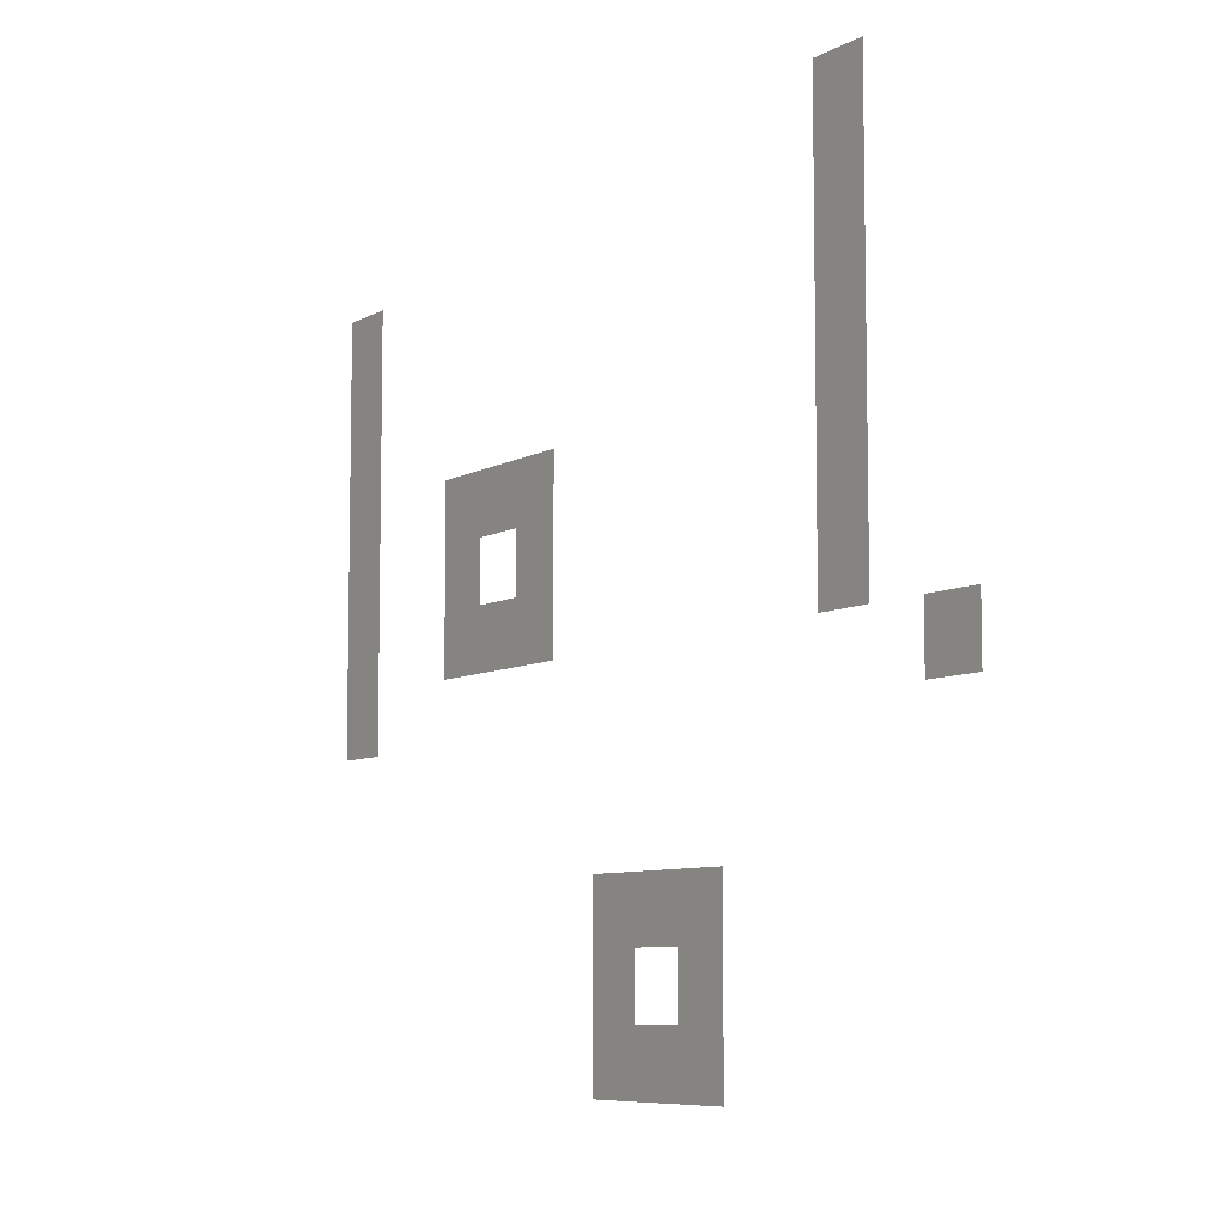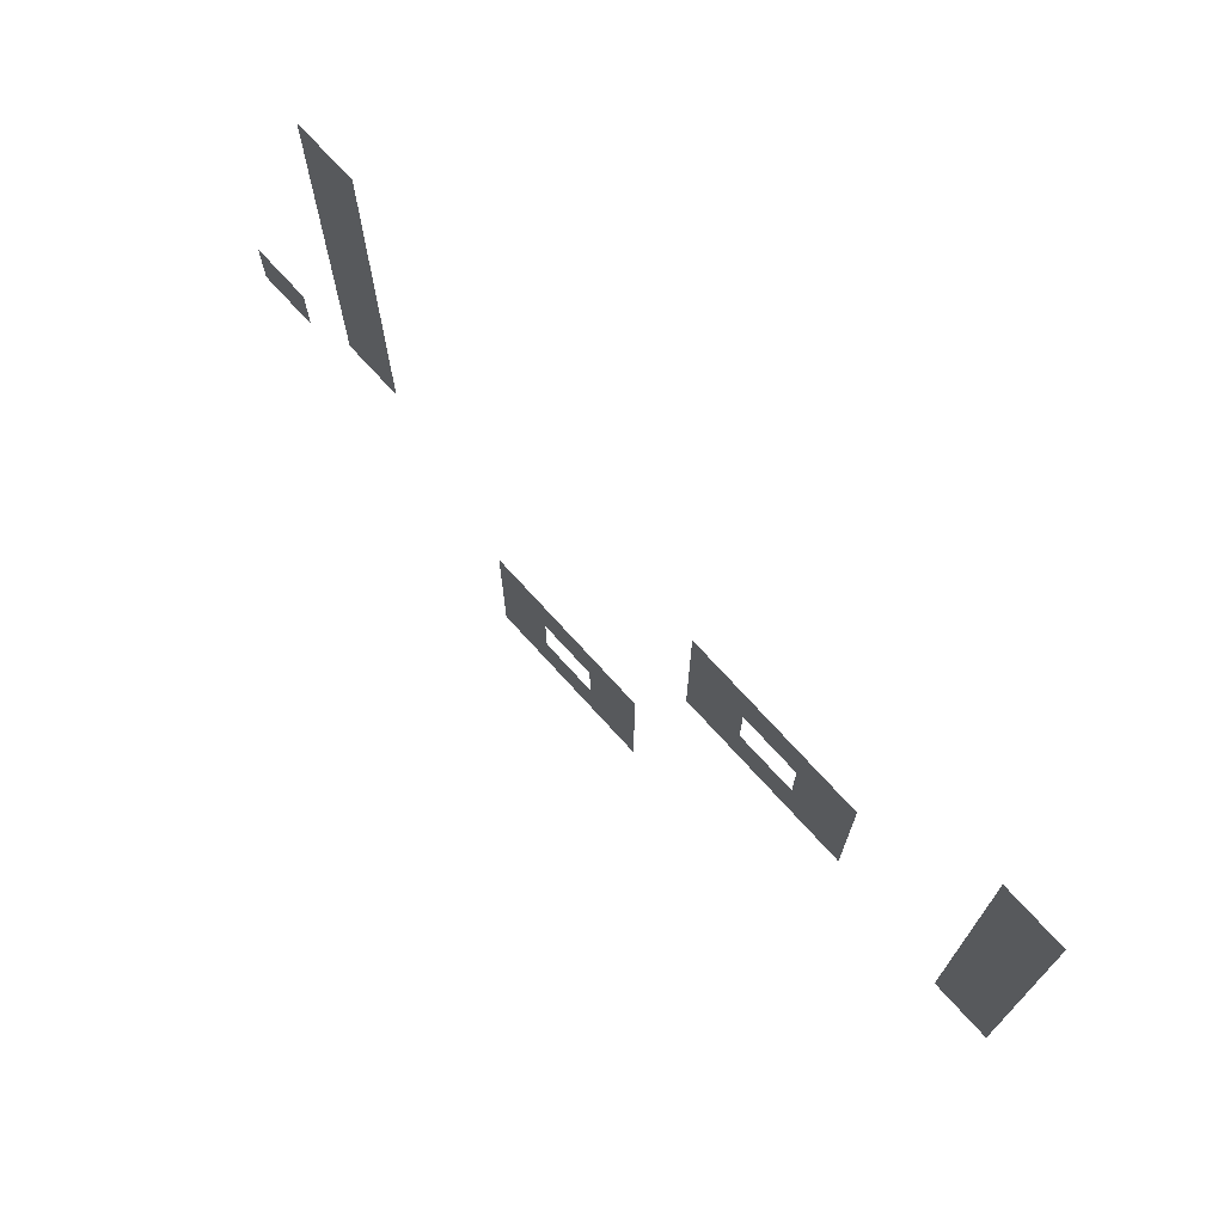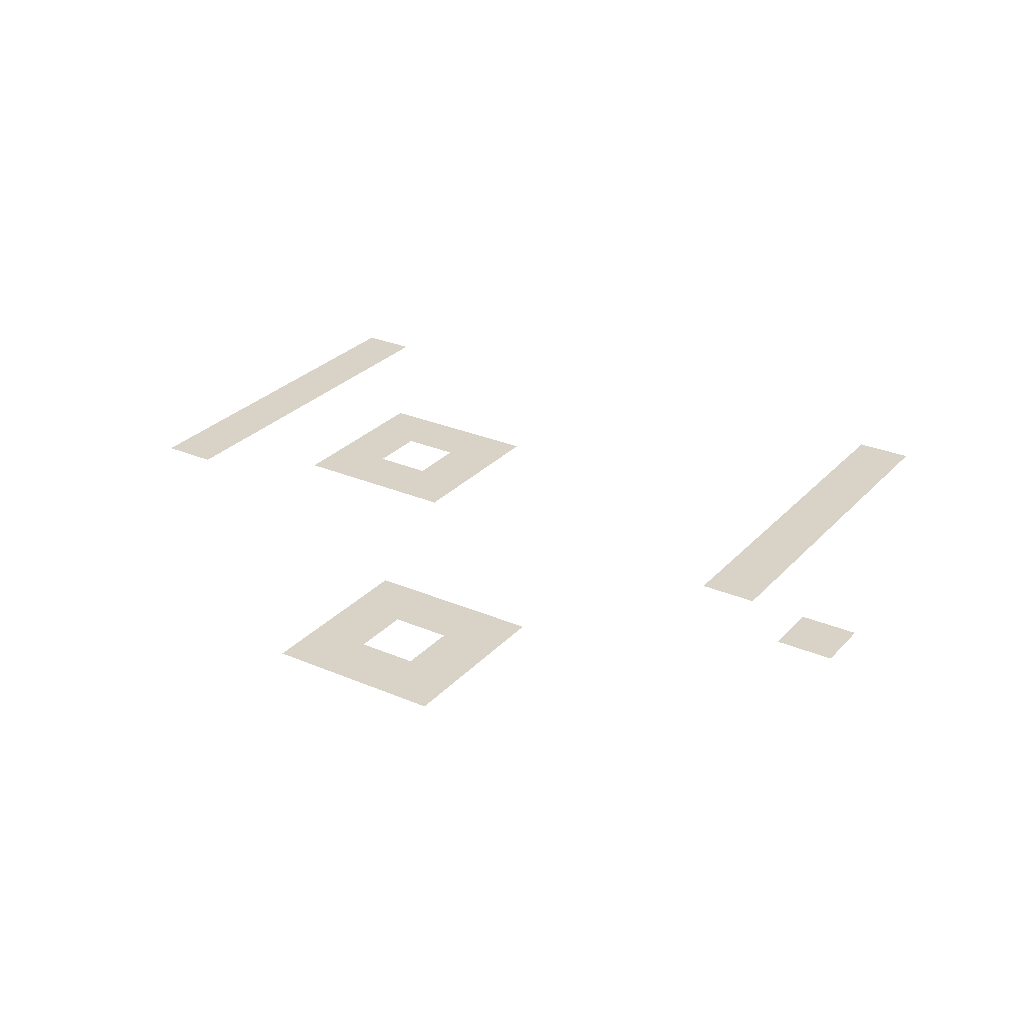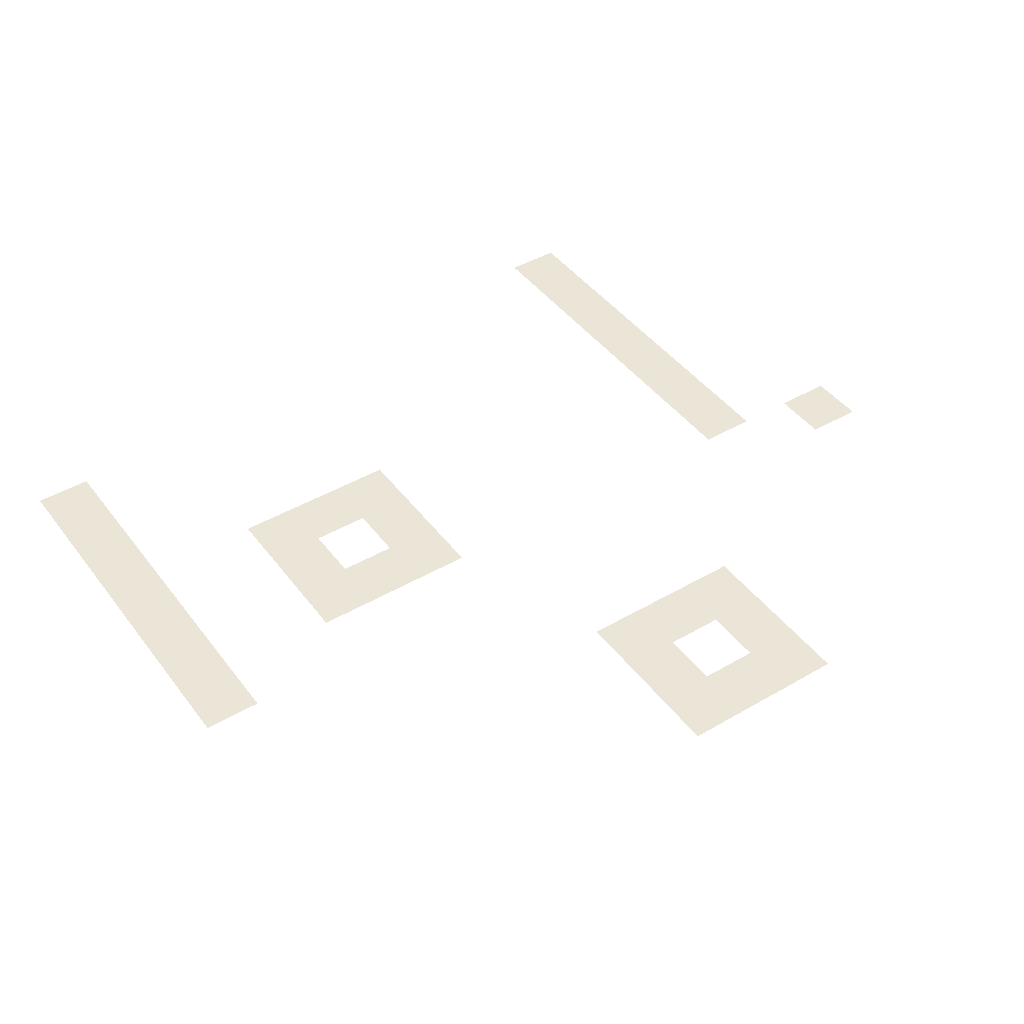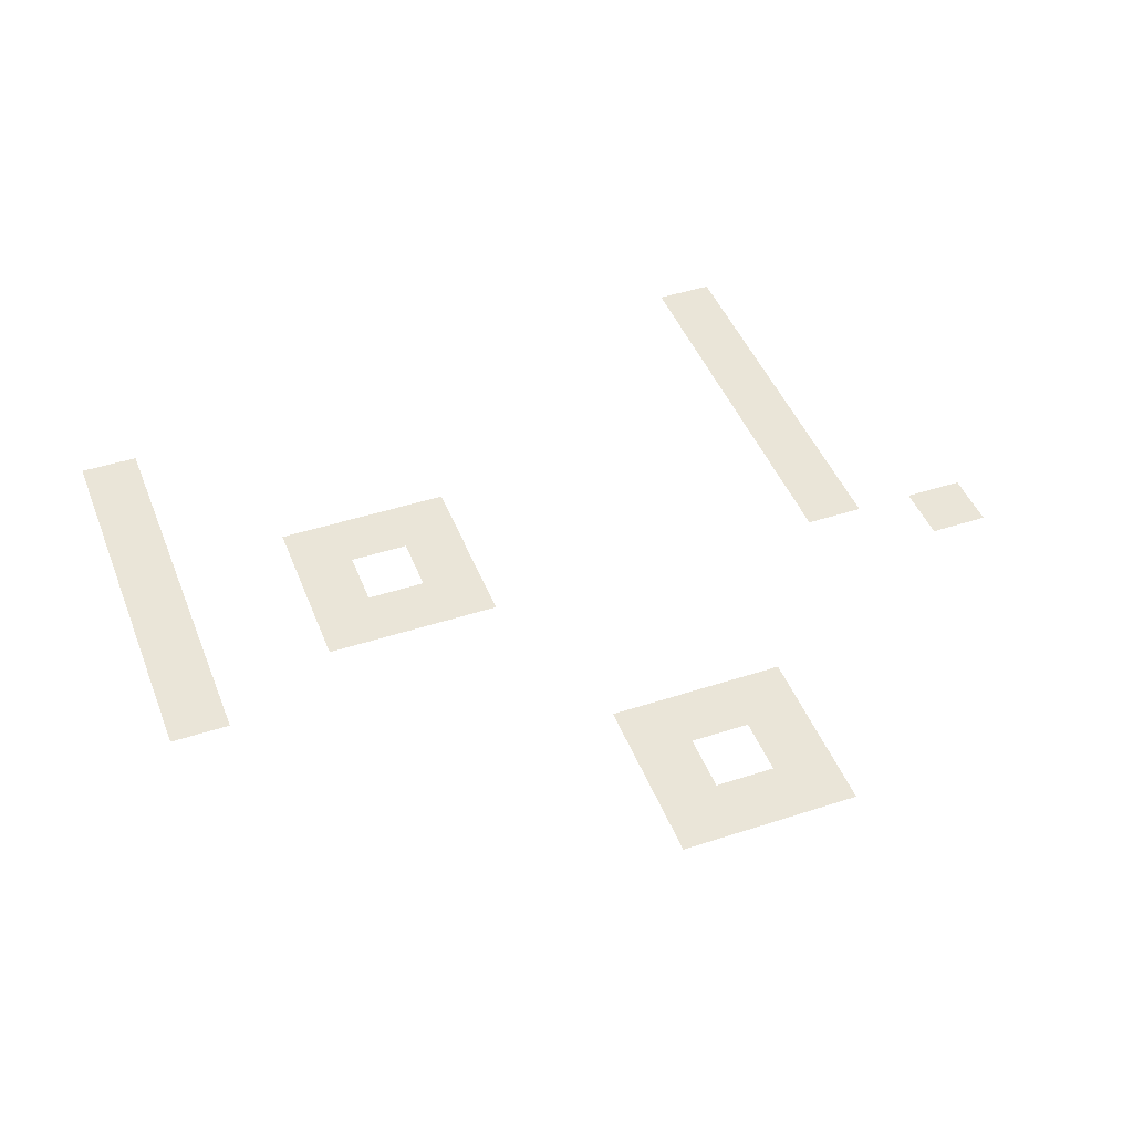
<metadata>
{"format":"obj","ext":"obj","renderer":"f3d","projection":"perspective","resolution":1024,"background":"white","views":[{"elev":-7.6,"azim":56.3,"up":"+Y"},{"elev":73.5,"azim":-132.3,"up":"+Y"},{"elev":28.1,"azim":33.0,"up":"+Z"},{"elev":44.0,"azim":-34.3,"up":"+Z"},{"elev":45.1,"azim":-20.7,"up":"+Z"}]}
</metadata>
<code>
v -48 -16 0
v -64 -16 0
v -64 0 0
v -48 0 0
v -48 -32 0
v -64 -32 0
v -64 -16 0
v -48 -16 0
v -240 -32 0
v -256 -32 0
v -256 -16 0
v -240 -16 0
v -48 -48 0
v -64 -48 0
v -64 -32 0
v -48 -32 0
v -240 -48 0
v -256 -48 0
v -256 -32 0
v -240 -32 0
v -48 -64 0
v -64 -64 0
v -64 -48 0
v -48 -48 0
v -240 -64 0
v -256 -64 0
v -256 -48 0
v -240 -48 0
v -48 -80 0
v -64 -80 0
v -64 -64 0
v -48 -64 0
v -160 -80 0
v -176 -80 0
v -176 -64 0
v -160 -64 0
v -176 -80 0
v -192 -80 0
v -192 -64 0
v -176 -64 0
v -192 -80 0
v -208 -80 0
v -208 -64 0
v -192 -64 0
v -240 -80 0
v -256 -80 0
v -256 -64 0
v -240 -64 0
v -48 -96 0
v -64 -96 0
v -64 -80 0
v -48 -80 0
v -160 -96 0
v -176 -96 0
v -176 -80 0
v -160 -80 0
v -192 -96 0
v -208 -96 0
v -208 -80 0
v -192 -80 0
v -240 -96 0
v -256 -96 0
v -256 -80 0
v -240 -80 0
v -48 -112 0
v -64 -112 0
v -64 -96 0
v -48 -96 0
v -160 -112 0
v -176 -112 0
v -176 -96 0
v -160 -96 0
v -176 -112 0
v -192 -112 0
v -192 -96 0
v -176 -96 0
v -192 -112 0
v -208 -112 0
v -208 -96 0
v -192 -96 0
v -240 -112 0
v -256 -112 0
v -256 -96 0
v -240 -96 0
v -16 -128 0
v -32 -128 0
v -32 -112 0
v -16 -112 0
v -240 -128 0
v -256 -128 0
v -256 -112 0
v -240 -112 0
v -96 -176 0
v -112 -176 0
v -112 -160 0
v -96 -160 0
v -112 -176 0
v -128 -176 0
v -128 -160 0
v -112 -160 0
v -128 -176 0
v -144 -176 0
v -144 -160 0
v -128 -160 0
v -96 -192 0
v -112 -192 0
v -112 -176 0
v -96 -176 0
v -128 -192 0
v -144 -192 0
v -144 -176 0
v -128 -176 0
v -96 -208 0
v -112 -208 0
v -112 -192 0
v -96 -192 0
v -112 -208 0
v -128 -208 0
v -128 -192 0
v -112 -192 0
v -128 -208 0
v -144 -208 0
v -144 -192 0
v -128 -192 0
g Map1_mesh_0310
f 1 2 3 4
f 5 6 7 8
f 9 10 11 12
f 13 14 15 16
f 17 18 19 20
f 21 22 23 24
f 25 26 27 28
f 29 30 31 32
f 33 34 35 36
f 37 38 39 40
f 41 42 43 44
f 45 46 47 48
f 49 50 51 52
f 53 54 55 56
f 57 58 59 60
f 61 62 63 64
f 65 66 67 68
f 69 70 71 72
f 73 74 75 76
f 77 78 79 80
f 81 82 83 84
f 85 86 87 88
f 89 90 91 92
f 93 94 95 96
f 97 98 99 100
f 101 102 103 104
f 105 106 107 108
f 109 110 111 112
f 113 114 115 116
f 117 118 119 120
f 121 122 123 124

</code>
